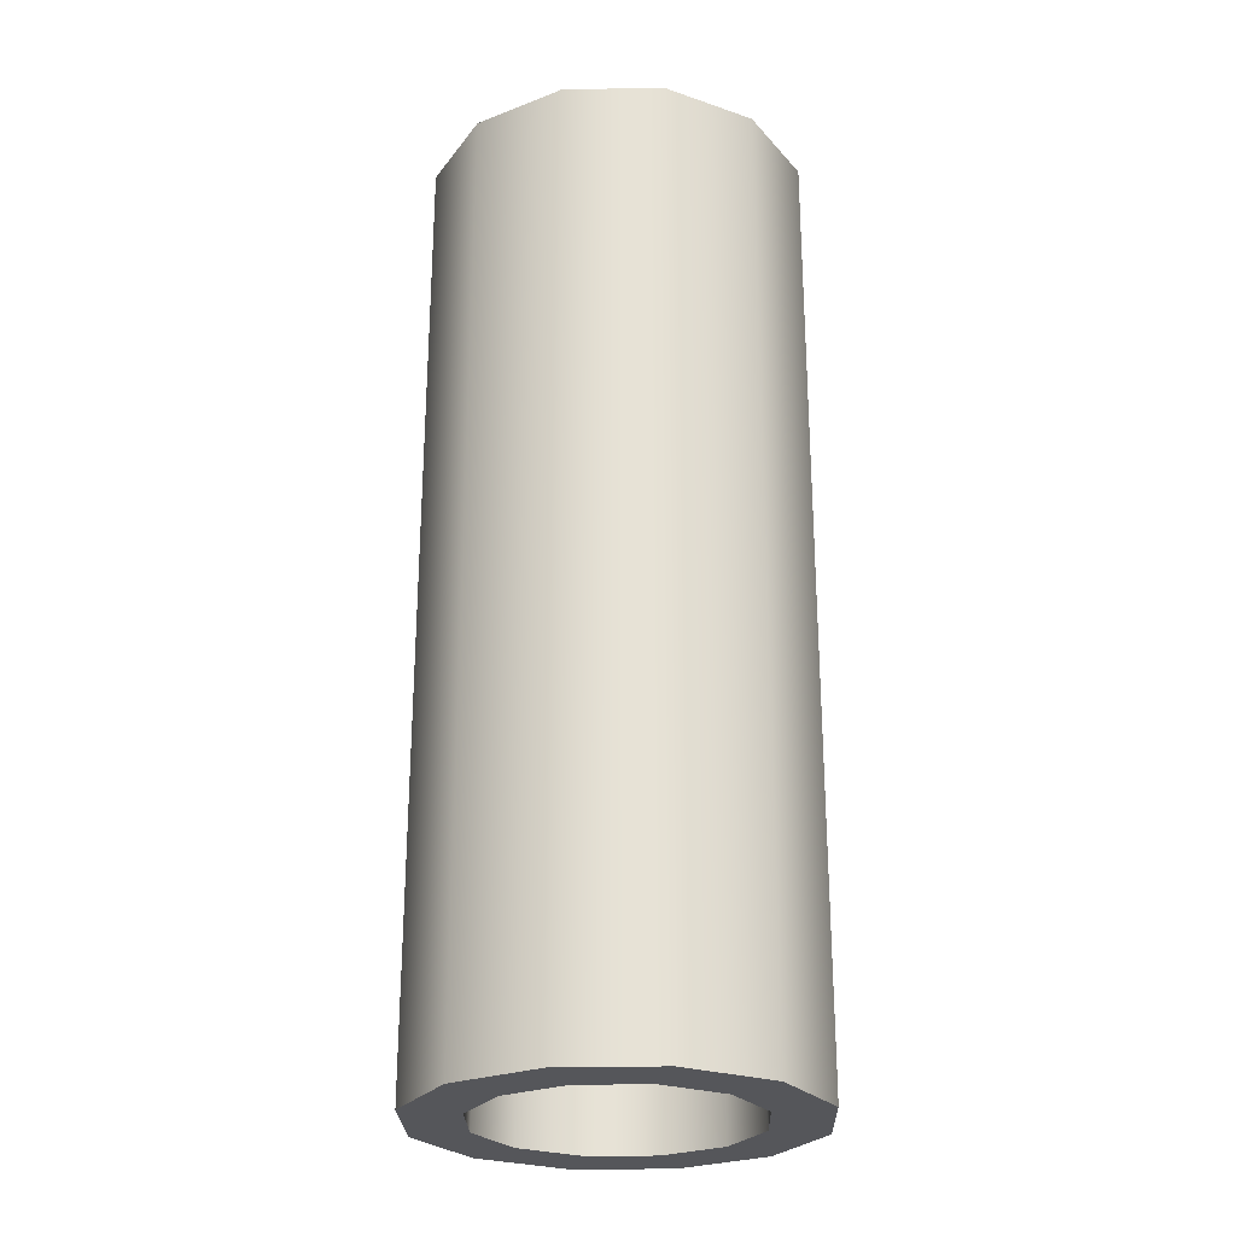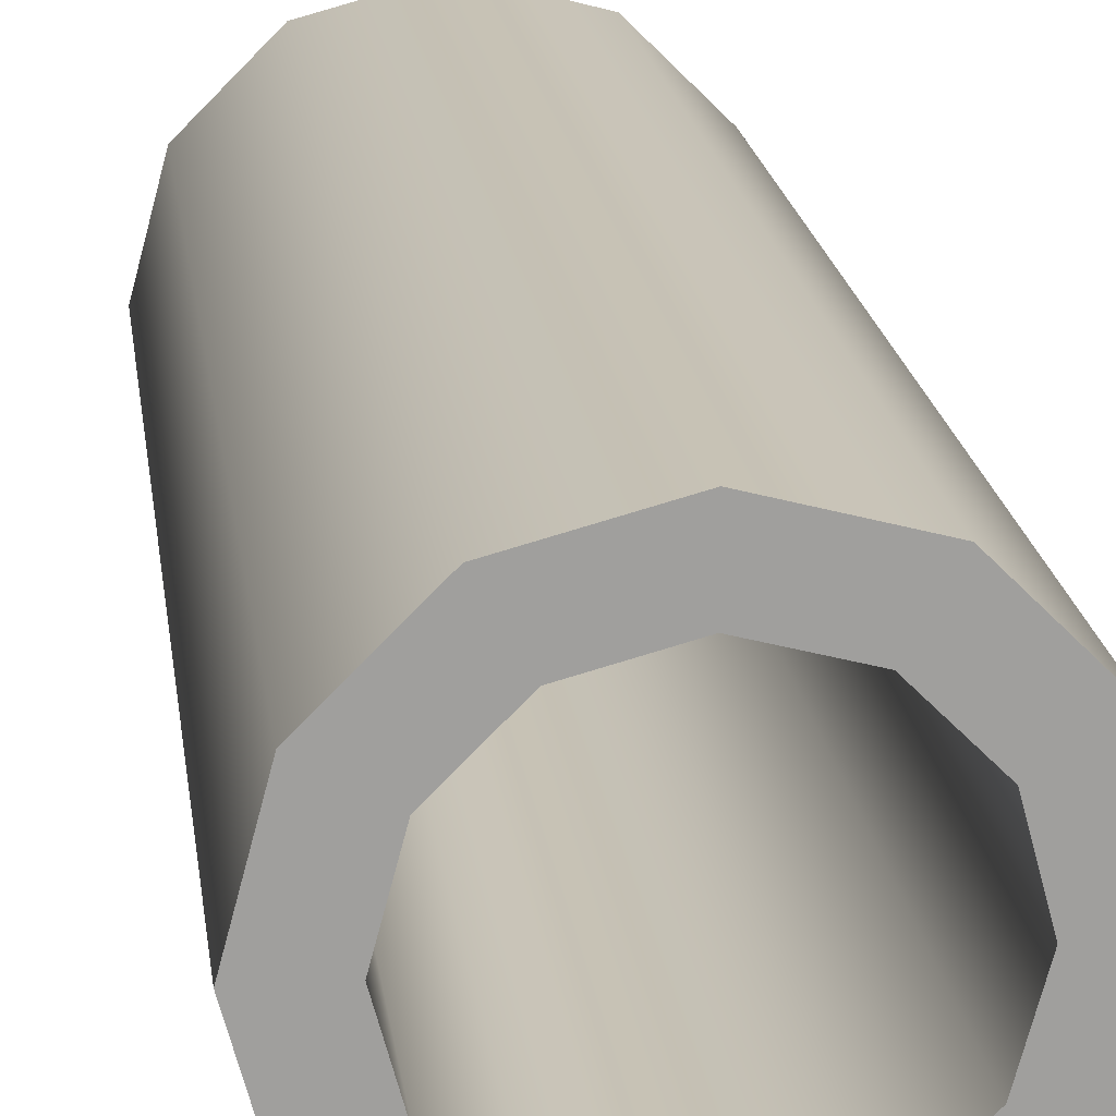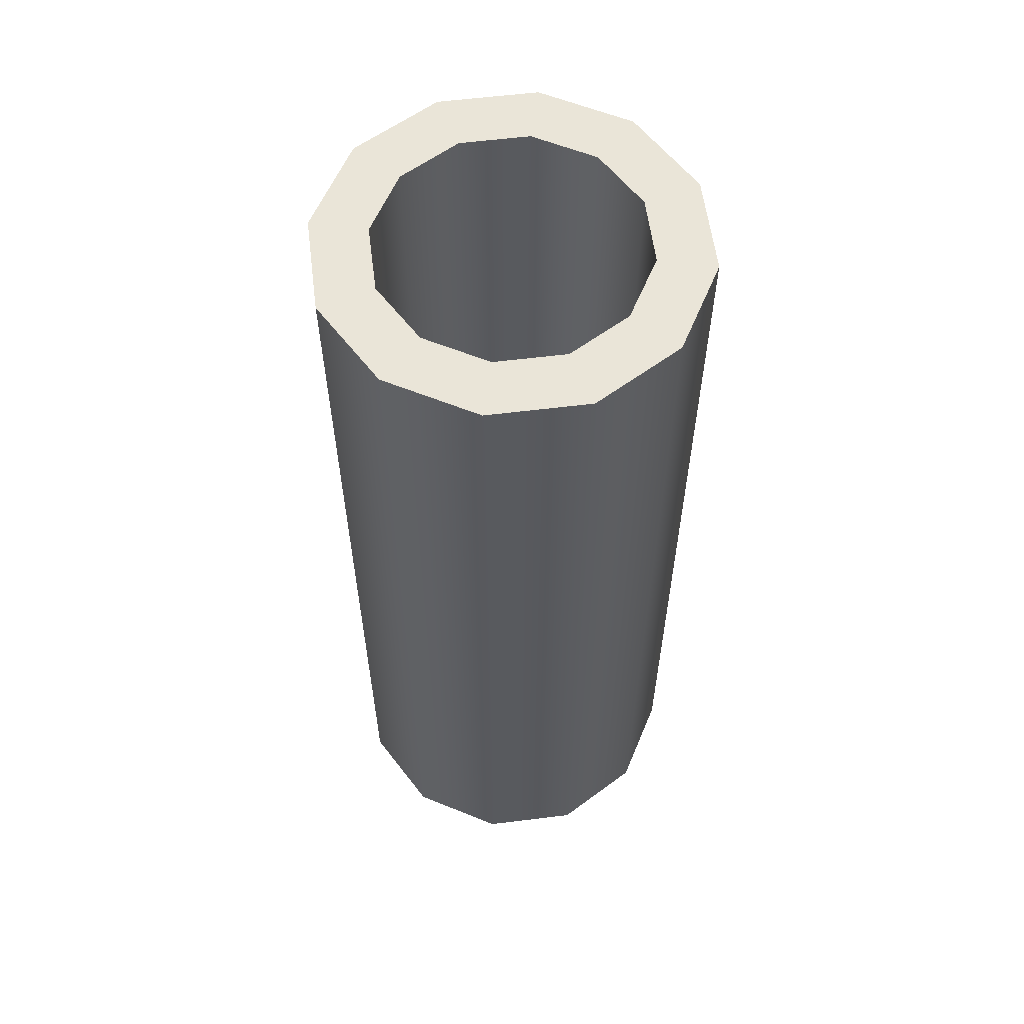
<metadata>
{"format":"obj","ext":"obj","renderer":"f3d","projection":"perspective","resolution":1024,"background":"white","views":[{"elev":-25.9,"azim":166.5,"up":"+Y"},{"elev":19.0,"azim":172.8,"up":"+Z"},{"elev":59.0,"azim":7.7,"up":"+Y"}]}
</metadata>
<code>
o Pipe5
g Pipe (22)
v -3.583 1.495 -1.875
v -3.75 1.495 -2.5
v -3.583 1.545 -1.875
v -3.75 1.545 -2.5
v -3.65 1.495 -2.5
v -3.496 1.495 -1.925
v -3.65 1.545 -2.5
v -3.496 1.545 -1.925
v -3.125 1.495 -1.418
v -3.125 1.545 -1.418
v -3.075 1.495 -1.504
v -3.075 1.545 -1.504
v -2.5 1.495 -1.25
v -2.5 1.545 -1.25
v -2.5 1.495 -1.35
v -2.5 1.545 -1.35
v -1.875 1.495 -1.418
v -1.875 1.545 -1.418
v -1.925 1.495 -1.504
v -1.925 1.545 -1.504
v -1.417 1.495 -1.875
v -1.417 1.545 -1.875
v -1.504 1.495 -1.925
v -1.504 1.545 -1.925
v -1.25 1.495 -2.5
v -1.25 1.545 -2.5
v -1.35 1.495 -2.5
v -1.35 1.545 -2.5
v -1.417 1.495 -3.125
v -1.417 1.545 -3.125
v -1.504 1.495 -3.075
v -1.504 1.545 -3.075
v -1.875 1.495 -3.583
v -1.875 1.545 -3.583
v -1.925 1.495 -3.496
v -1.925 1.545 -3.496
v -2.5 1.495 -3.75
v -2.5 1.545 -3.75
v -2.5 1.495 -3.65
v -2.5 1.545 -3.65
v -3.125 1.495 -3.583
v -3.125 1.545 -3.583
v -3.075 1.495 -3.496
v -3.075 1.545 -3.496
v -3.583 1.495 -3.125
v -3.583 1.545 -3.125
v -3.496 1.495 -3.075
v -3.496 1.545 -3.075
v -3.583 4.383 -1.875
v -3.75 4.383 -2.5
v -3.583 4.433 -1.875
v -3.75 4.433 -2.5
v -3.65 4.383 -2.5
v -3.496 4.383 -1.925
v -3.65 4.433 -2.5
v -3.496 4.433 -1.925
v -3.125 4.383 -1.418
v -3.125 4.433 -1.418
v -3.075 4.383 -1.504
v -3.075 4.433 -1.504
v -2.5 4.383 -1.25
v -2.5 4.433 -1.25
v -2.5 4.383 -1.35
v -2.5 4.433 -1.35
v -1.875 4.383 -1.418
v -1.875 4.433 -1.418
v -1.925 4.383 -1.504
v -1.925 4.433 -1.504
v -1.417 4.383 -1.875
v -1.417 4.433 -1.875
v -1.504 4.383 -1.925
v -1.504 4.433 -1.925
v -1.25 4.383 -2.5
v -1.25 4.433 -2.5
v -1.35 4.383 -2.5
v -1.35 4.433 -2.5
v -1.417 4.383 -3.125
v -1.417 4.433 -3.125
v -1.504 4.383 -3.075
v -1.504 4.433 -3.075
v -1.875 4.383 -3.583
v -1.875 4.433 -3.583
v -1.925 4.383 -3.496
v -1.925 4.433 -3.496
v -2.5 4.383 -3.75
v -2.5 4.433 -3.75
v -2.5 4.383 -3.65
v -2.5 4.433 -3.65
v -3.125 4.383 -3.583
v -3.125 4.433 -3.583
v -3.075 4.383 -3.496
v -3.075 4.433 -3.496
v -3.583 4.383 -3.125
v -3.583 4.433 -3.125
v -3.496 4.383 -3.075
v -3.496 4.433 -3.075
v -3.583 2.458 -1.875
v -3.75 2.458 -2.5
v -3.583 2.508 -1.875
v -3.75 2.508 -2.5
v -3.65 2.458 -2.5
v -3.496 2.458 -1.925
v -3.65 2.508 -2.5
v -3.496 2.508 -1.925
v -3.125 2.458 -1.418
v -3.125 2.508 -1.418
v -3.075 2.458 -1.504
v -3.075 2.508 -1.504
v -2.5 2.458 -1.25
v -2.5 2.508 -1.25
v -2.5 2.458 -1.35
v -2.5 2.508 -1.35
v -1.875 2.458 -1.418
v -1.875 2.508 -1.418
v -1.925 2.458 -1.504
v -1.925 2.508 -1.504
v -1.417 2.458 -1.875
v -1.417 2.508 -1.875
v -1.504 2.458 -1.925
v -1.504 2.508 -1.925
v -1.25 2.458 -2.5
v -1.25 2.508 -2.5
v -1.35 2.458 -2.5
v -1.35 2.508 -2.5
v -1.417 2.458 -3.125
v -1.417 2.508 -3.125
v -1.504 2.458 -3.075
v -1.504 2.508 -3.075
v -1.875 2.458 -3.583
v -1.875 2.508 -3.583
v -1.925 2.458 -3.496
v -1.925 2.508 -3.496
v -2.5 2.458 -3.75
v -2.5 2.508 -3.75
v -2.5 2.458 -3.65
v -2.5 2.508 -3.65
v -3.125 2.458 -3.583
v -3.125 2.508 -3.583
v -3.075 2.458 -3.496
v -3.075 2.508 -3.496
v -3.583 2.458 -3.125
v -3.583 2.508 -3.125
v -3.496 2.458 -3.075
v -3.496 2.508 -3.075
v -3.583 5.346 -1.875
v -3.75 5.346 -2.5
v -3.583 5.396 -1.875
v -3.75 5.396 -2.5
v -3.65 5.346 -2.5
v -3.496 5.346 -1.925
v -3.65 5.396 -2.5
v -3.496 5.396 -1.925
v -3.125 5.346 -1.418
v -3.125 5.396 -1.418
v -3.075 5.346 -1.504
v -3.075 5.396 -1.504
v -2.5 5.346 -1.25
v -2.5 5.396 -1.25
v -2.5 5.346 -1.35
v -2.5 5.396 -1.35
v -1.875 5.346 -1.418
v -1.875 5.396 -1.418
v -1.925 5.346 -1.504
v -1.925 5.396 -1.504
v -1.417 5.346 -1.875
v -1.417 5.396 -1.875
v -1.504 5.346 -1.925
v -1.504 5.396 -1.925
v -1.25 5.346 -2.5
v -1.25 5.396 -2.5
v -1.35 5.346 -2.5
v -1.35 5.396 -2.5
v -1.417 5.346 -3.125
v -1.417 5.396 -3.125
v -1.504 5.346 -3.075
v -1.504 5.396 -3.075
v -1.875 5.346 -3.583
v -1.875 5.396 -3.583
v -1.925 5.346 -3.496
v -1.925 5.396 -3.496
v -2.5 5.346 -3.75
v -2.5 5.396 -3.75
v -2.5 5.346 -3.65
v -2.5 5.396 -3.65
v -3.125 5.346 -3.583
v -3.125 5.396 -3.583
v -3.075 5.346 -3.496
v -3.075 5.396 -3.496
v -3.583 5.346 -3.125
v -3.583 5.396 -3.125
v -3.496 5.346 -3.075
v -3.496 5.396 -3.075
v -3.583 3.421 -1.875
v -3.75 3.421 -2.5
v -3.583 3.471 -1.875
v -3.75 3.471 -2.5
v -3.65 3.421 -2.5
v -3.496 3.421 -1.925
v -3.65 3.471 -2.5
v -3.496 3.471 -1.925
v -3.125 3.421 -1.418
v -3.125 3.471 -1.418
v -3.075 3.421 -1.504
v -3.075 3.471 -1.504
v -2.5 3.421 -1.25
v -2.5 3.471 -1.25
v -2.5 3.421 -1.35
v -2.5 3.471 -1.35
v -1.875 3.421 -1.418
v -1.875 3.471 -1.418
v -1.925 3.421 -1.504
v -1.925 3.471 -1.504
v -1.417 3.421 -1.875
v -1.417 3.471 -1.875
v -1.504 3.421 -1.925
v -1.504 3.471 -1.925
v -1.25 3.421 -2.5
v -1.25 3.471 -2.5
v -1.35 3.421 -2.5
v -1.35 3.471 -2.5
v -1.417 3.421 -3.125
v -1.417 3.471 -3.125
v -1.504 3.421 -3.075
v -1.504 3.471 -3.075
v -1.875 3.421 -3.583
v -1.875 3.471 -3.583
v -1.925 3.421 -3.496
v -1.925 3.471 -3.496
v -2.5 3.421 -3.75
v -2.5 3.471 -3.75
v -2.5 3.421 -3.65
v -2.5 3.471 -3.65
v -3.125 3.421 -3.583
v -3.125 3.471 -3.583
v -3.075 3.421 -3.496
v -3.075 3.471 -3.496
v -3.583 3.421 -3.125
v -3.583 3.471 -3.125
v -3.496 3.421 -3.075
v -3.496 3.471 -3.075
v -3.583 6.309 -1.875
v -3.75 6.309 -2.5
v -3.583 6.359 -1.875
v -3.75 6.359 -2.5
v -3.65 6.309 -2.5
v -3.496 6.309 -1.925
v -3.65 6.359 -2.5
v -3.496 6.359 -1.925
v -3.125 6.309 -1.418
v -3.125 6.359 -1.418
v -3.075 6.309 -1.504
v -3.075 6.359 -1.504
v -2.5 6.309 -1.25
v -2.5 6.359 -1.25
v -2.5 6.309 -1.35
v -2.5 6.359 -1.35
v -1.875 6.309 -1.418
v -1.875 6.359 -1.418
v -1.925 6.309 -1.504
v -1.925 6.359 -1.504
v -1.417 6.309 -1.875
v -1.417 6.359 -1.875
v -1.504 6.309 -1.925
v -1.504 6.359 -1.925
v -1.25 6.309 -2.5
v -1.25 6.359 -2.5
v -1.35 6.309 -2.5
v -1.35 6.359 -2.5
v -1.417 6.309 -3.125
v -1.417 6.359 -3.125
v -1.504 6.309 -3.075
v -1.504 6.359 -3.075
v -1.875 6.309 -3.583
v -1.875 6.359 -3.583
v -1.925 6.309 -3.496
v -1.925 6.359 -3.496
v -2.5 6.309 -3.75
v -2.5 6.359 -3.75
v -2.5 6.309 -3.65
v -2.5 6.359 -3.65
v -3.125 6.309 -3.583
v -3.125 6.359 -3.583
v -3.075 6.309 -3.496
v -3.075 6.359 -3.496
v -3.583 6.309 -3.125
v -3.583 6.359 -3.125
v -3.496 6.309 -3.075
v -3.496 6.359 -3.075
v -3.583 0.5324 -1.875
v -3.75 0.5324 -2.5
v -3.583 0.5824 -1.875
v -3.75 0.5824 -2.5
v -3.65 0.5324 -2.5
v -3.496 0.5324 -1.925
v -3.65 0.5824 -2.5
v -3.496 0.5824 -1.925
v -3.125 0.5324 -1.418
v -3.125 0.5824 -1.418
v -3.075 0.5324 -1.504
v -3.075 0.5824 -1.504
v -2.5 0.5324 -1.25
v -2.5 0.5824 -1.25
v -2.5 0.5324 -1.35
v -2.5 0.5824 -1.35
v -1.875 0.5324 -1.418
v -1.875 0.5824 -1.418
v -1.925 0.5324 -1.504
v -1.925 0.5824 -1.504
v -1.417 0.5324 -1.875
v -1.417 0.5824 -1.875
v -1.504 0.5324 -1.925
v -1.504 0.5824 -1.925
v -1.25 0.5324 -2.5
v -1.25 0.5824 -2.5
v -1.35 0.5324 -2.5
v -1.35 0.5824 -2.5
v -1.417 0.5324 -3.125
v -1.417 0.5824 -3.125
v -1.504 0.5324 -3.075
v -1.504 0.5824 -3.075
v -1.875 0.5324 -3.583
v -1.875 0.5824 -3.583
v -1.925 0.5324 -3.496
v -1.925 0.5824 -3.496
v -2.5 0.5324 -3.75
v -2.5 0.5824 -3.75
v -2.5 0.5324 -3.65
v -2.5 0.5824 -3.65
v -3.125 0.5324 -3.583
v -3.125 0.5824 -3.583
v -3.075 0.5324 -3.496
v -3.075 0.5824 -3.496
v -3.583 0.5324 -3.125
v -3.583 0.5824 -3.125
v -3.496 0.5324 -3.075
v -3.496 0.5824 -3.075
v -1.858 0.005147 -1.388
v -2.5 0.005148 -1.216
v -1.858 6.423 -1.388
v -2.5 6.423 -1.216
v -2.5 0.005147 -1.602
v -2.051 0.005146 -1.722
v -2.5 6.423 -1.602
v -2.051 6.423 -1.722
v -1.388 0.005146 -1.858
v -1.388 6.423 -1.858
v -1.722 0.005145 -2.051
v -1.722 6.423 -2.051
v -1.216 0.005146 -2.5
v -1.216 6.423 -2.5
v -1.601 0.005146 -2.5
v -1.601 6.423 -2.5
v -1.388 0.005147 -3.142
v -1.388 6.423 -3.142
v -1.722 0.005148 -2.949
v -1.722 6.423 -2.949
v -1.858 0.005146 -3.612
v -1.858 6.423 -3.612
v -2.051 0.005147 -3.278
v -2.051 6.423 -3.278
v -2.5 0.005145 -3.784
v -2.5 6.423 -3.784
v -2.5 0.005146 -3.399
v -2.5 6.423 -3.399
v -3.142 0.005146 -3.612
v -3.142 6.423 -3.612
v -2.949 0.005147 -3.278
v -2.949 6.423 -3.278
v -3.612 0.005147 -3.142
v -3.612 6.423 -3.142
v -3.278 0.005148 -2.949
v -3.278 6.423 -2.949
v -3.784 0.005146 -2.5
v -3.784 6.423 -2.5
v -3.399 0.005146 -2.5
v -3.399 6.423 -2.5
v -3.612 0.005146 -1.858
v -3.612 6.423 -1.858
v -3.278 0.005145 -2.051
v -3.278 6.423 -2.051
v -3.142 0.005147 -1.388
v -3.142 6.423 -1.388
v -2.949 0.005146 -1.722
v -2.949 6.423 -1.722
f 3 4 2 1
f 7 8 6 5
f 10 3 1 9
f 8 12 11 6
f 14 10 9 13
f 12 16 15 11
f 18 14 13 17
f 16 20 19 15
f 22 18 17 21
f 20 24 23 19
f 26 22 21 25
f 24 28 27 23
f 30 26 25 29
f 28 32 31 27
f 34 30 29 33
f 32 36 35 31
f 38 34 33 37
f 36 40 39 35
f 42 38 37 41
f 40 44 43 39
f 46 42 41 45
f 44 48 47 43
f 4 46 45 2
f 48 7 5 47
f 5 6 1 2
f 8 7 4 3
f 6 11 9 1
f 12 8 3 10
f 11 15 13 9
f 16 12 10 14
f 15 19 17 13
f 20 16 14 18
f 19 23 21 17
f 24 20 18 22
f 23 27 25 21
f 28 24 22 26
f 27 31 29 25
f 32 28 26 30
f 31 35 33 29
f 36 32 30 34
f 35 39 37 33
f 40 36 34 38
f 39 43 41 37
f 44 40 38 42
f 43 47 45 41
f 48 44 42 46
f 47 5 2 45
f 7 48 46 4
f 51 52 50 49
f 55 56 54 53
f 58 51 49 57
f 56 60 59 54
f 62 58 57 61
f 60 64 63 59
f 66 62 61 65
f 64 68 67 63
f 70 66 65 69
f 68 72 71 67
f 74 70 69 73
f 72 76 75 71
f 78 74 73 77
f 76 80 79 75
f 82 78 77 81
f 80 84 83 79
f 86 82 81 85
f 84 88 87 83
f 90 86 85 89
f 88 92 91 87
f 94 90 89 93
f 92 96 95 91
f 52 94 93 50
f 96 55 53 95
f 53 54 49 50
f 56 55 52 51
f 54 59 57 49
f 60 56 51 58
f 59 63 61 57
f 64 60 58 62
f 63 67 65 61
f 68 64 62 66
f 67 71 69 65
f 72 68 66 70
f 71 75 73 69
f 76 72 70 74
f 75 79 77 73
f 80 76 74 78
f 79 83 81 77
f 84 80 78 82
f 83 87 85 81
f 88 84 82 86
f 87 91 89 85
f 92 88 86 90
f 91 95 93 89
f 96 92 90 94
f 95 53 50 93
f 55 96 94 52
f 99 100 98 97
f 103 104 102 101
f 106 99 97 105
f 104 108 107 102
f 110 106 105 109
f 108 112 111 107
f 114 110 109 113
f 112 116 115 111
f 118 114 113 117
f 116 120 119 115
f 122 118 117 121
f 120 124 123 119
f 126 122 121 125
f 124 128 127 123
f 130 126 125 129
f 128 132 131 127
f 134 130 129 133
f 132 136 135 131
f 138 134 133 137
f 136 140 139 135
f 142 138 137 141
f 140 144 143 139
f 100 142 141 98
f 144 103 101 143
f 101 102 97 98
f 104 103 100 99
f 102 107 105 97
f 108 104 99 106
f 107 111 109 105
f 112 108 106 110
f 111 115 113 109
f 116 112 110 114
f 115 119 117 113
f 120 116 114 118
f 119 123 121 117
f 124 120 118 122
f 123 127 125 121
f 128 124 122 126
f 127 131 129 125
f 132 128 126 130
f 131 135 133 129
f 136 132 130 134
f 135 139 137 133
f 140 136 134 138
f 139 143 141 137
f 144 140 138 142
f 143 101 98 141
f 103 144 142 100
f 147 148 146 145
f 151 152 150 149
f 154 147 145 153
f 152 156 155 150
f 158 154 153 157
f 156 160 159 155
f 162 158 157 161
f 160 164 163 159
f 166 162 161 165
f 164 168 167 163
f 170 166 165 169
f 168 172 171 167
f 174 170 169 173
f 172 176 175 171
f 178 174 173 177
f 176 180 179 175
f 182 178 177 181
f 180 184 183 179
f 186 182 181 185
f 184 188 187 183
f 190 186 185 189
f 188 192 191 187
f 148 190 189 146
f 192 151 149 191
f 149 150 145 146
f 152 151 148 147
f 150 155 153 145
f 156 152 147 154
f 155 159 157 153
f 160 156 154 158
f 159 163 161 157
f 164 160 158 162
f 163 167 165 161
f 168 164 162 166
f 167 171 169 165
f 172 168 166 170
f 171 175 173 169
f 176 172 170 174
f 175 179 177 173
f 180 176 174 178
f 179 183 181 177
f 184 180 178 182
f 183 187 185 181
f 188 184 182 186
f 187 191 189 185
f 192 188 186 190
f 191 149 146 189
f 151 192 190 148
f 195 196 194 193
f 199 200 198 197
f 202 195 193 201
f 200 204 203 198
f 206 202 201 205
f 204 208 207 203
f 210 206 205 209
f 208 212 211 207
f 214 210 209 213
f 212 216 215 211
f 218 214 213 217
f 216 220 219 215
f 222 218 217 221
f 220 224 223 219
f 226 222 221 225
f 224 228 227 223
f 230 226 225 229
f 228 232 231 227
f 234 230 229 233
f 232 236 235 231
f 238 234 233 237
f 236 240 239 235
f 196 238 237 194
f 240 199 197 239
f 197 198 193 194
f 200 199 196 195
f 198 203 201 193
f 204 200 195 202
f 203 207 205 201
f 208 204 202 206
f 207 211 209 205
f 212 208 206 210
f 211 215 213 209
f 216 212 210 214
f 215 219 217 213
f 220 216 214 218
f 219 223 221 217
f 224 220 218 222
f 223 227 225 221
f 228 224 222 226
f 227 231 229 225
f 232 228 226 230
f 231 235 233 229
f 236 232 230 234
f 235 239 237 233
f 240 236 234 238
f 239 197 194 237
f 199 240 238 196
f 243 244 242 241
f 247 248 246 245
f 250 243 241 249
f 248 252 251 246
f 254 250 249 253
f 252 256 255 251
f 258 254 253 257
f 256 260 259 255
f 262 258 257 261
f 260 264 263 259
f 266 262 261 265
f 264 268 267 263
f 270 266 265 269
f 268 272 271 267
f 274 270 269 273
f 272 276 275 271
f 278 274 273 277
f 276 280 279 275
f 282 278 277 281
f 280 284 283 279
f 286 282 281 285
f 284 288 287 283
f 244 286 285 242
f 288 247 245 287
f 245 246 241 242
f 248 247 244 243
f 246 251 249 241
f 252 248 243 250
f 251 255 253 249
f 256 252 250 254
f 255 259 257 253
f 260 256 254 258
f 259 263 261 257
f 264 260 258 262
f 263 267 265 261
f 268 264 262 266
f 267 271 269 265
f 272 268 266 270
f 271 275 273 269
f 276 272 270 274
f 275 279 277 273
f 280 276 274 278
f 279 283 281 277
f 284 280 278 282
f 283 287 285 281
f 288 284 282 286
f 287 245 242 285
f 247 288 286 244
f 291 292 290 289
f 295 296 294 293
f 298 291 289 297
f 296 300 299 294
f 302 298 297 301
f 300 304 303 299
f 306 302 301 305
f 304 308 307 303
f 310 306 305 309
f 308 312 311 307
f 314 310 309 313
f 312 316 315 311
f 318 314 313 317
f 316 320 319 315
f 322 318 317 321
f 320 324 323 319
f 326 322 321 325
f 324 328 327 323
f 330 326 325 329
f 328 332 331 327
f 334 330 329 333
f 332 336 335 331
f 292 334 333 290
f 336 295 293 335
f 293 294 289 290
f 296 295 292 291
f 294 299 297 289
f 300 296 291 298
f 299 303 301 297
f 304 300 298 302
f 303 307 305 301
f 308 304 302 306
f 307 311 309 305
f 312 308 306 310
f 311 315 313 309
f 316 312 310 314
f 315 319 317 313
f 320 316 314 318
f 319 323 321 317
f 324 320 318 322
f 323 327 325 321
f 328 324 322 326
f 327 331 329 325
f 332 328 326 330
f 331 335 333 329
f 336 332 330 334
f 335 293 290 333
f 295 336 334 292
f 339 340 338 337
f 343 344 342 341
f 346 339 337 345
f 344 348 347 342
f 350 346 345 349
f 348 352 351 347
f 354 350 349 353
f 352 356 355 351
f 358 354 353 357
f 356 360 359 355
f 362 358 357 361
f 360 364 363 359
f 366 362 361 365
f 364 368 367 363
f 370 366 365 369
f 368 372 371 367
f 374 370 369 373
f 372 376 375 371
f 378 374 373 377
f 376 380 379 375
f 382 378 377 381
f 380 384 383 379
f 340 382 381 338
f 384 343 341 383
f 341 342 337 338
f 344 343 340 339
f 342 347 345 337
f 348 344 339 346
f 347 351 349 345
f 352 348 346 350
f 351 355 353 349
f 356 352 350 354
f 355 359 357 353
f 360 356 354 358
f 359 363 361 357
f 364 360 358 362
f 363 367 365 361
f 368 364 362 366
f 367 371 369 365
f 372 368 366 370
f 371 375 373 369
f 376 372 370 374
f 375 379 377 373
f 380 376 374 378
f 379 383 381 377
f 384 380 378 382
f 383 341 338 381
f 343 384 382 340

</code>
